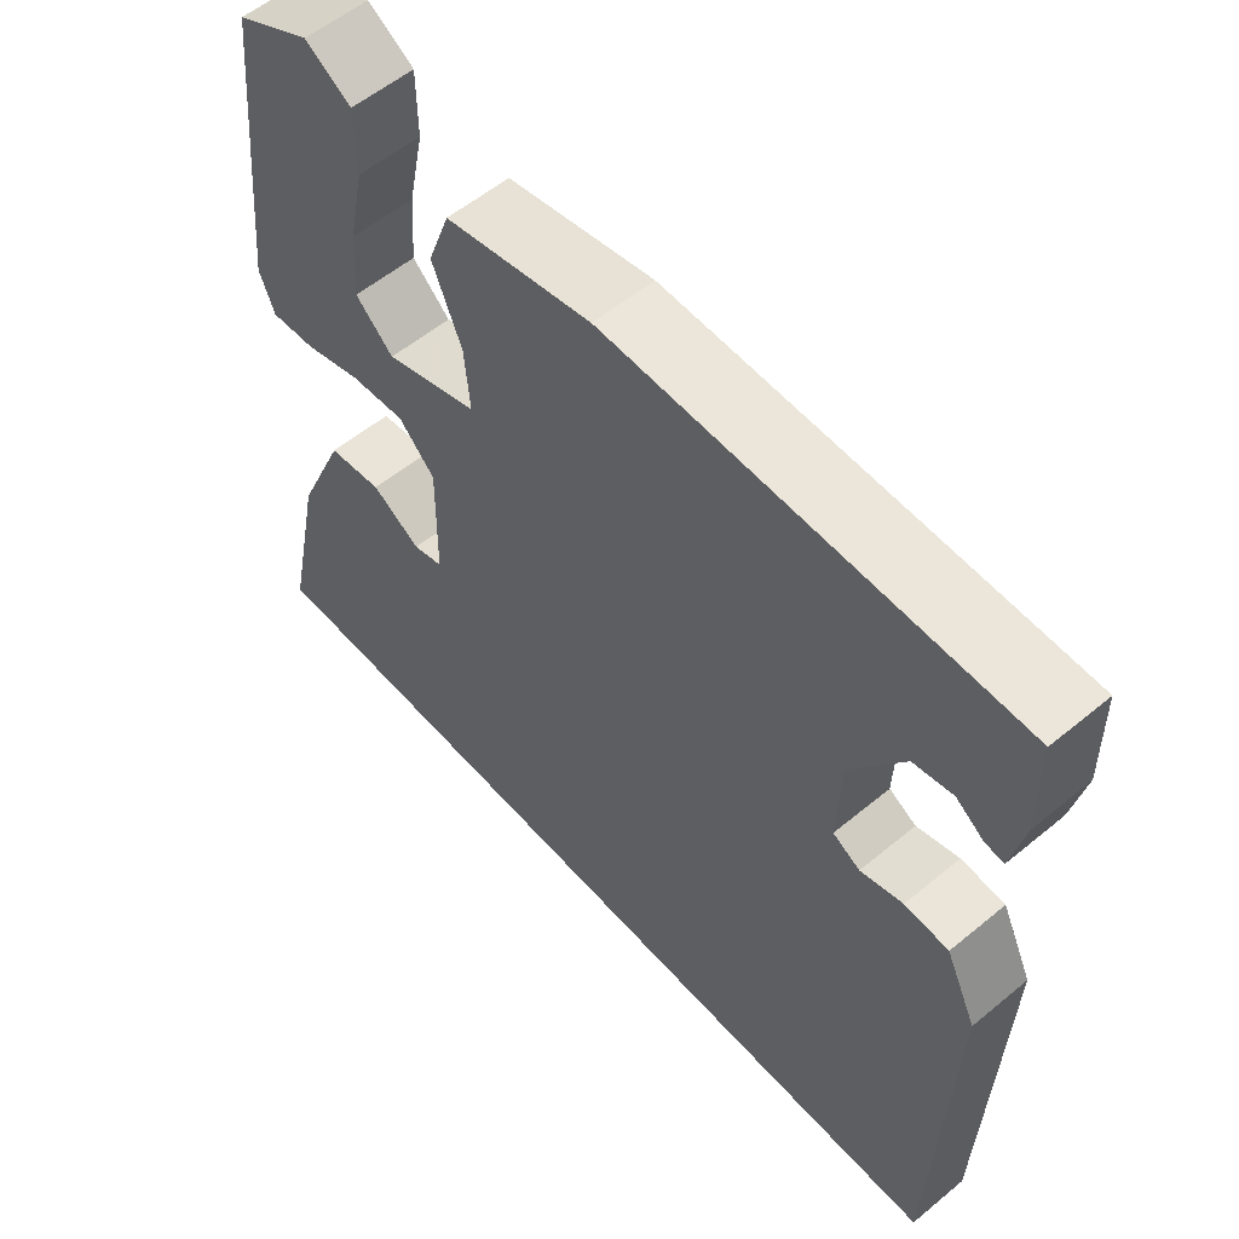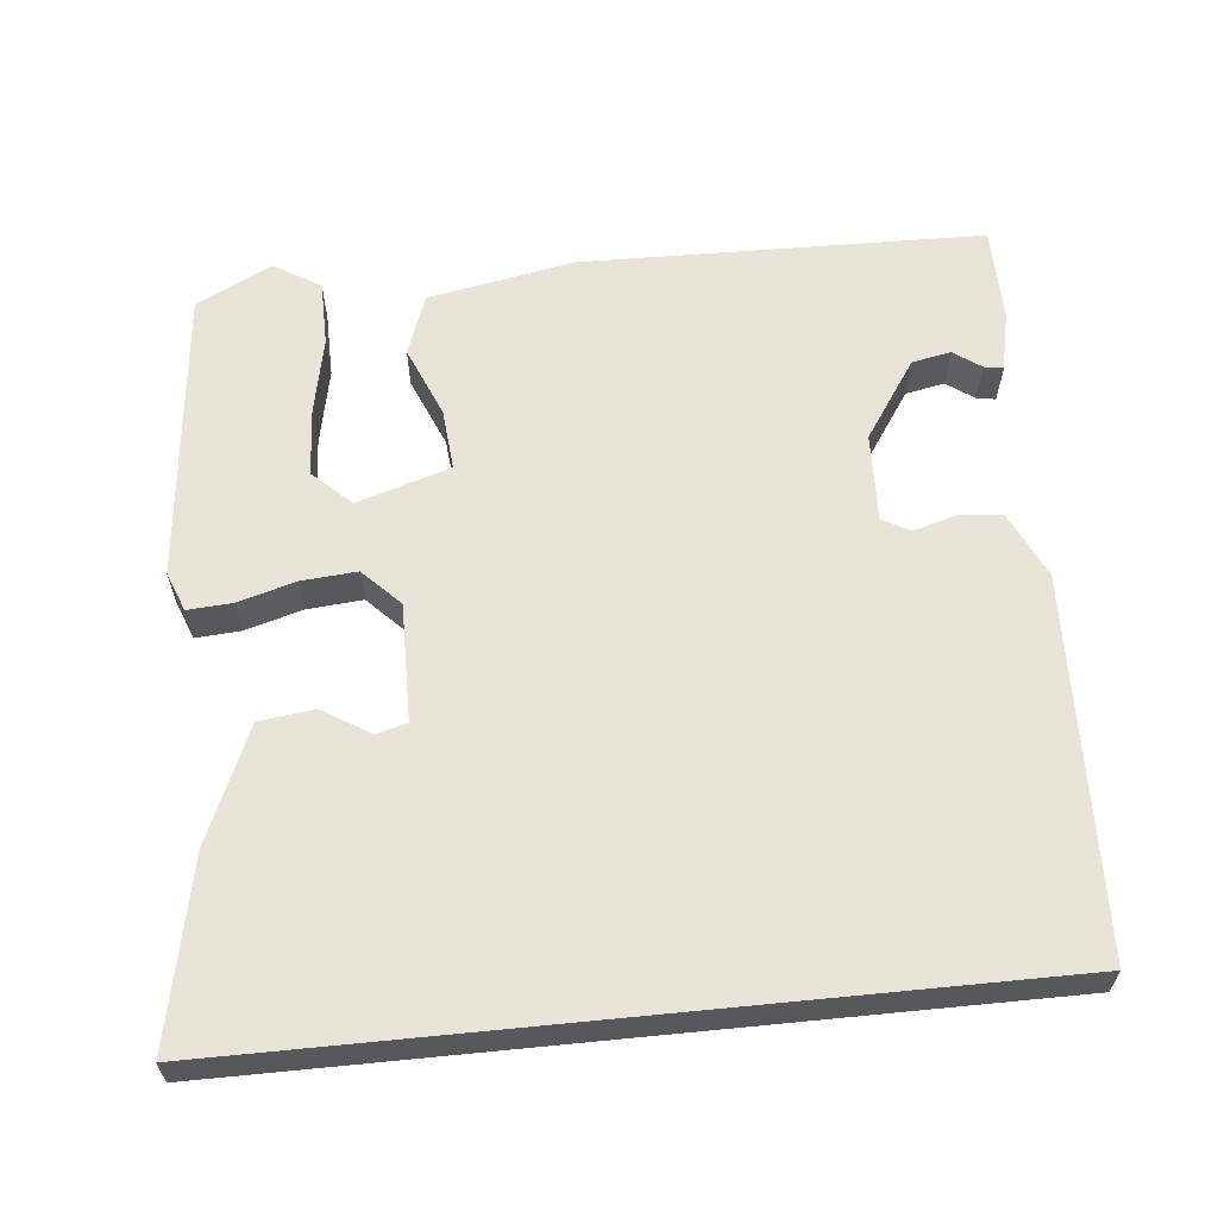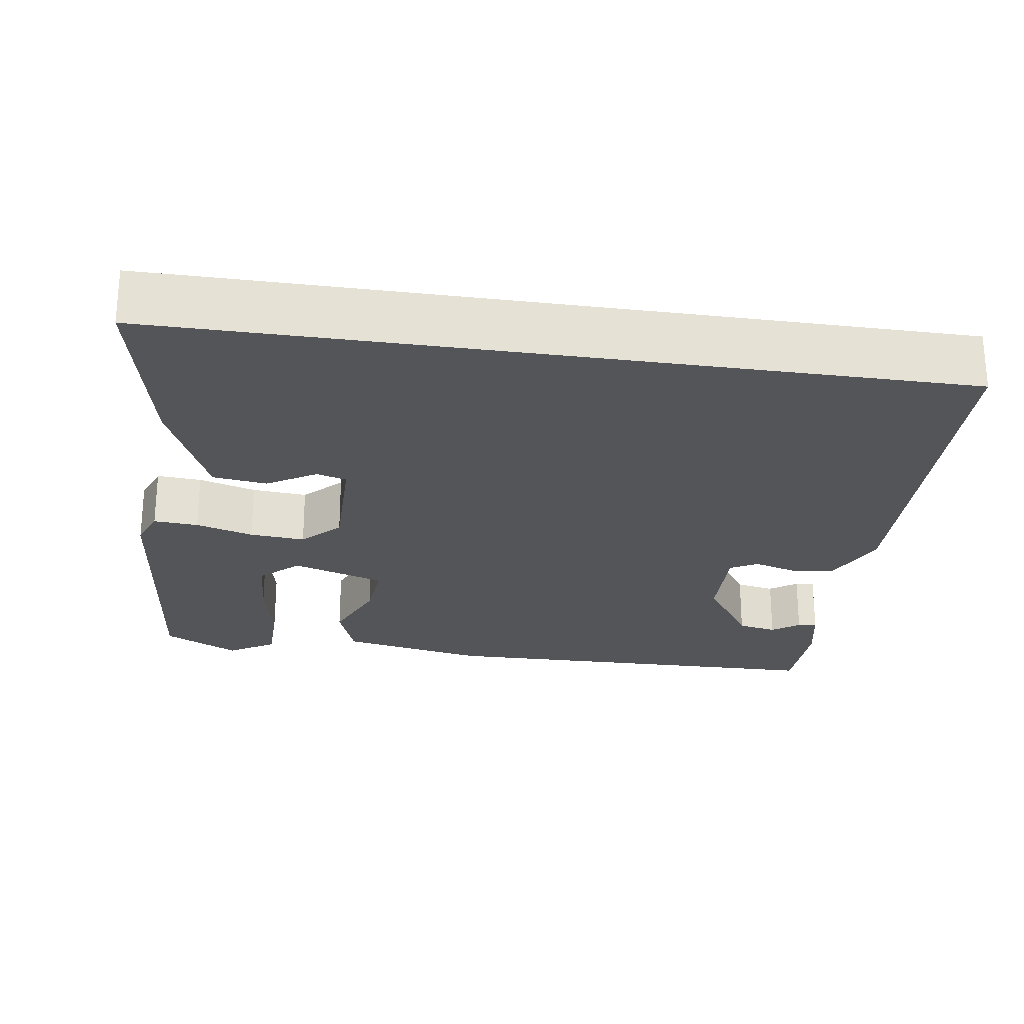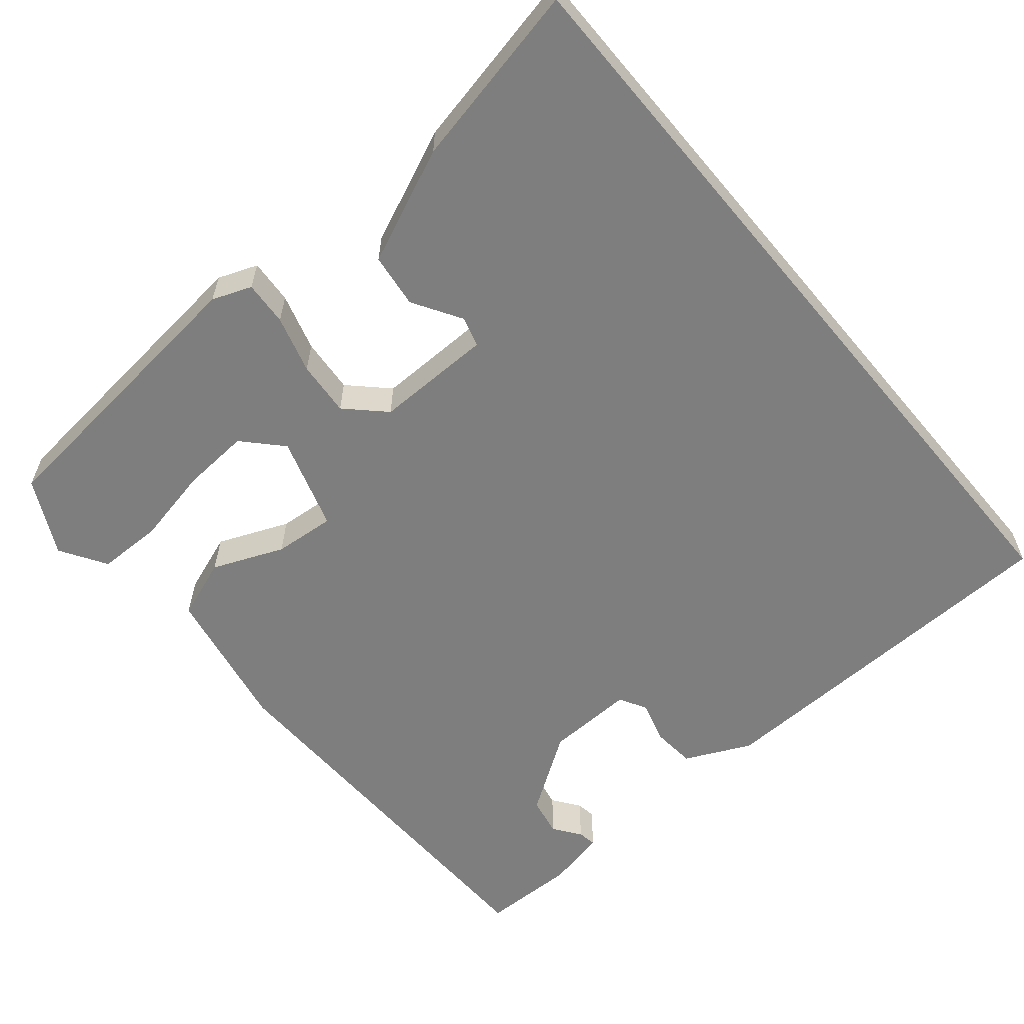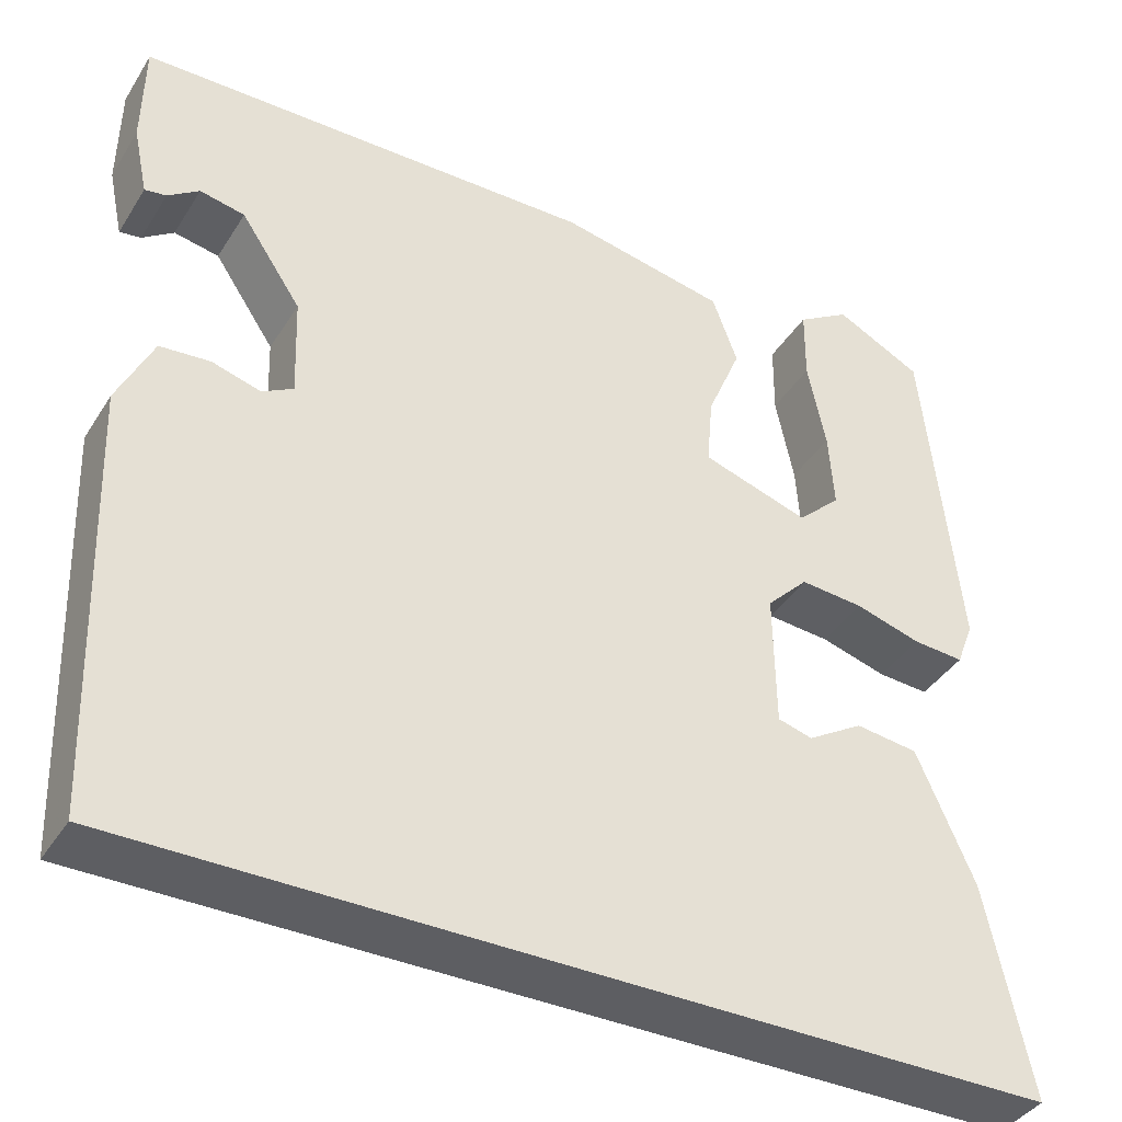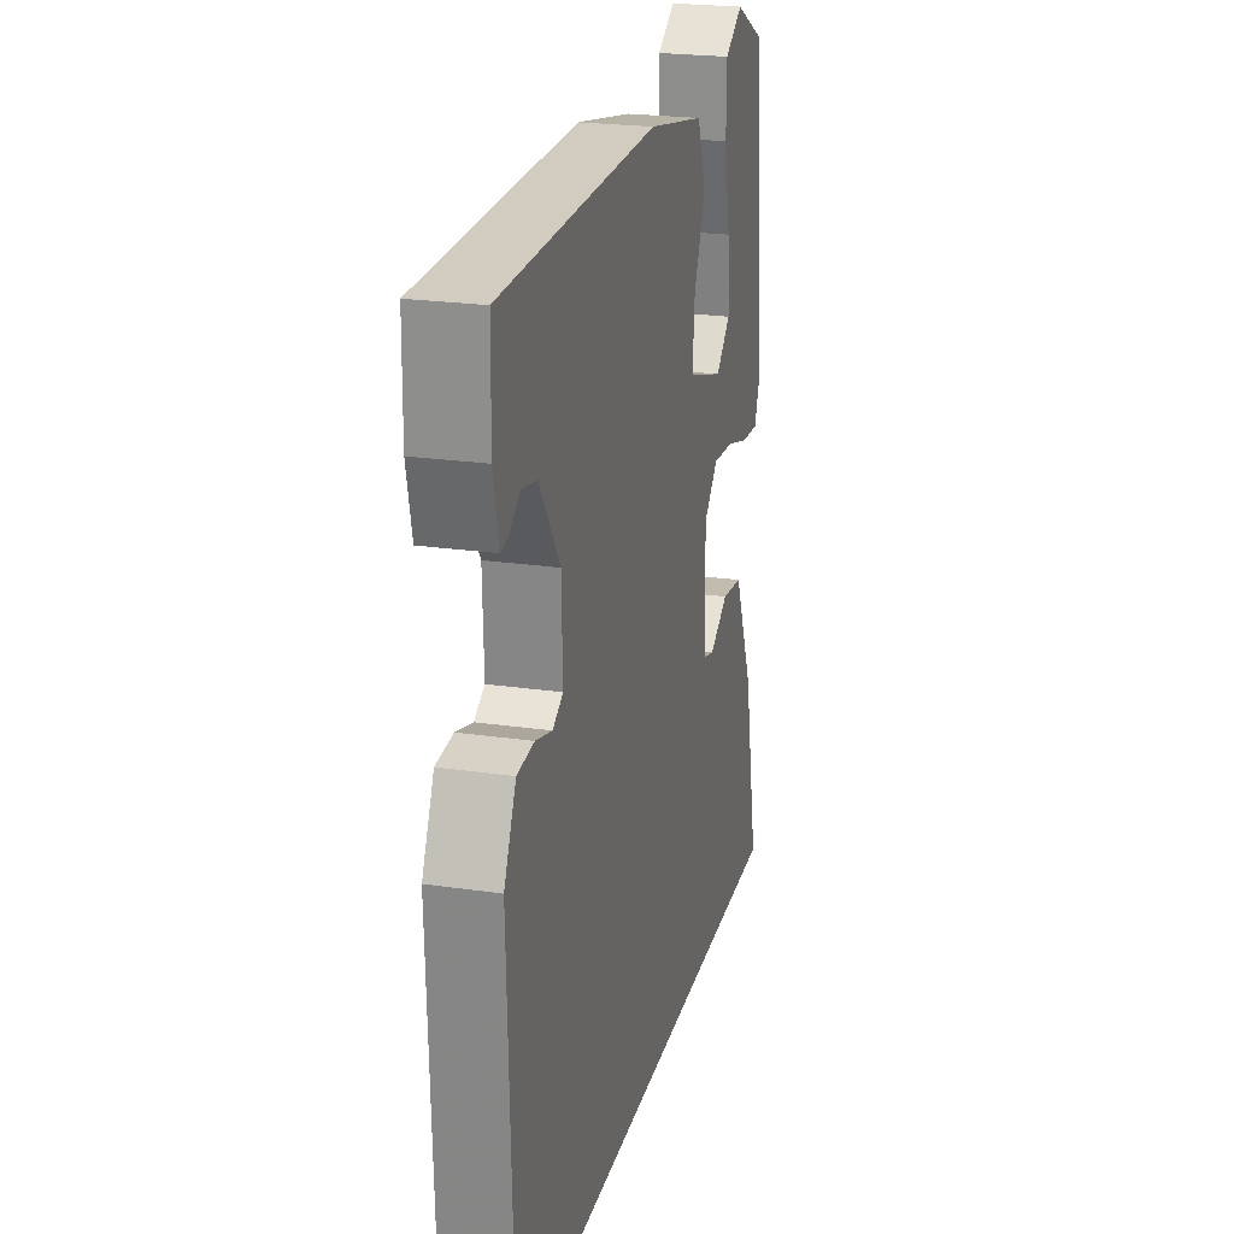
<metadata>
{"format":"obj","ext":"obj","renderer":"f3d","projection":"perspective","resolution":1024,"background":"white","views":[{"elev":56.7,"azim":-130.8,"up":"+Z"},{"elev":61.4,"azim":174.3,"up":"+Y"},{"elev":-24.8,"azim":171.5,"up":"+Y"},{"elev":-59.4,"azim":129.9,"up":"+Y"},{"elev":-39.4,"azim":-29.1,"up":"+Z"},{"elev":23.0,"azim":-76.1,"up":"+Z"}]}
</metadata>
<code>
v 0.558 0.07 -0.5
v -0.488 0.07 -0.5
v -0.505 0.07 -0.005
v -0.464 0.07 0.082
v -0.406 0.07 0.087
v -0.35 0.07 0.071
v -0.314 0.07 0.091
v -0.318 0.07 0.208
v -0.388 0.07 0.312
v -0.44 0.07 0.322
v -0.476 0.07 0.296
v -0.501 0.07 0.292
v -0.518 0.07 0.372
v -0.516 0.07 0.497
v 0.015 0.07 0.507
v 0.208 0.07 0.47
v 0.237 0.07 0.39
v 0.198 0.07 0.296
v 0.191 0.07 0.215
v 0.314 0.07 0.176
v 0.364 0.07 0.223
v 0.358 0.07 0.313
v 0.337 0.07 0.416
v 0.338 0.07 0.502
v 0.399 0.07 0.54
v 0.499 0.07 0.489
v 0.539 0.07 0.101
v 0.519 0.07 0.049
v 0.46 0.07 0.053
v 0.384 0.07 0.075
v 0.311 0.07 0.081
v 0.263 0.07 0.032
v 0.265 0.07 -0.124
v 0.305 0.07 -0.135
v 0.369 0.07 -0.096
v 0.441 0.07 -0.105
v 0.507 0.07 -0.257
v 0.558 0 -0.5
v -0.488 0 -0.5
v -0.505 0 -0.005
v -0.464 0 0.082
v -0.406 0 0.087
v -0.35 0 0.071
v -0.314 0 0.091
v -0.318 0 0.208
v -0.388 0 0.312
v -0.44 0 0.322
v -0.476 0 0.296
v -0.501 0 0.292
v -0.518 0 0.372
v -0.516 0 0.497
v 0.015 0 0.507
v 0.208 0 0.47
v 0.237 0 0.39
v 0.198 0 0.296
v 0.191 0 0.215
v 0.314 0 0.176
v 0.364 0 0.223
v 0.358 0 0.313
v 0.337 0 0.416
v 0.338 0 0.502
v 0.399 0 0.54
v 0.499 0 0.489
v 0.539 0 0.101
v 0.519 0 0.049
v 0.46 0 0.053
v 0.384 0 0.075
v 0.311 0 0.081
v 0.263 0 0.032
v 0.265 0 -0.124
v 0.305 0 -0.135
v 0.369 0 -0.096
v 0.441 0 -0.105
v 0.507 0 -0.257
f 36 37 1
f 35 36 1
f 34 35 1
f 1 2 3
f 34 1 3
f 33 34 3
f 32 33 3
f 31 32 3
f 28 29 30
f 27 28 30
f 26 27 30
f 25 26 30
f 24 25 30
f 22 23 24
f 22 24 30
f 21 22 30
f 20 21 30 31
f 16 17 18
f 15 16 18
f 14 15 18
f 13 14 18
f 13 18 19
f 10 11 12 13
f 9 10 13 19
f 19 20 31
f 9 19 31
f 8 9 31
f 3 4 5 6
f 31 3 6
f 31 6 7
f 7 8 31
f 38 74 73
f 38 73 72
f 38 72 71
f 40 39 38
f 40 38 71
f 40 71 70
f 40 70 69
f 40 69 68
f 67 66 65
f 67 65 64
f 67 64 63
f 67 63 62
f 67 62 61
f 61 60 59
f 67 61 59
f 67 59 58
f 68 67 58 57
f 55 54 53
f 55 53 52
f 55 52 51
f 55 51 50
f 56 55 50
f 50 49 48 47
f 56 50 47 46
f 68 57 56
f 68 56 46
f 68 46 45
f 43 42 41 40
f 43 40 68
f 44 43 68
f 68 45 44
f 1 38 39 2
f 2 39 40 3
f 3 40 41 4
f 4 41 42 5
f 5 42 43 6
f 6 43 44 7
f 7 44 45 8
f 8 45 46 9
f 9 46 47 10
f 10 47 48 11
f 11 48 49 12
f 12 49 50 13
f 13 50 51 14
f 14 51 52 15
f 15 52 53 16
f 16 53 54 17
f 17 54 55 18
f 18 55 56 19
f 19 56 57 20
f 20 57 58 21
f 21 58 59 22
f 22 59 60 23
f 23 60 61 24
f 24 61 62 25
f 25 62 63 26
f 26 63 64 27
f 27 64 65 28
f 28 65 66 29
f 29 66 67 30
f 30 67 68 31
f 31 68 69 32
f 32 69 70 33
f 33 70 71 34
f 34 71 72 35
f 35 72 73 36
f 36 73 74 37
f 37 74 38 1

</code>
